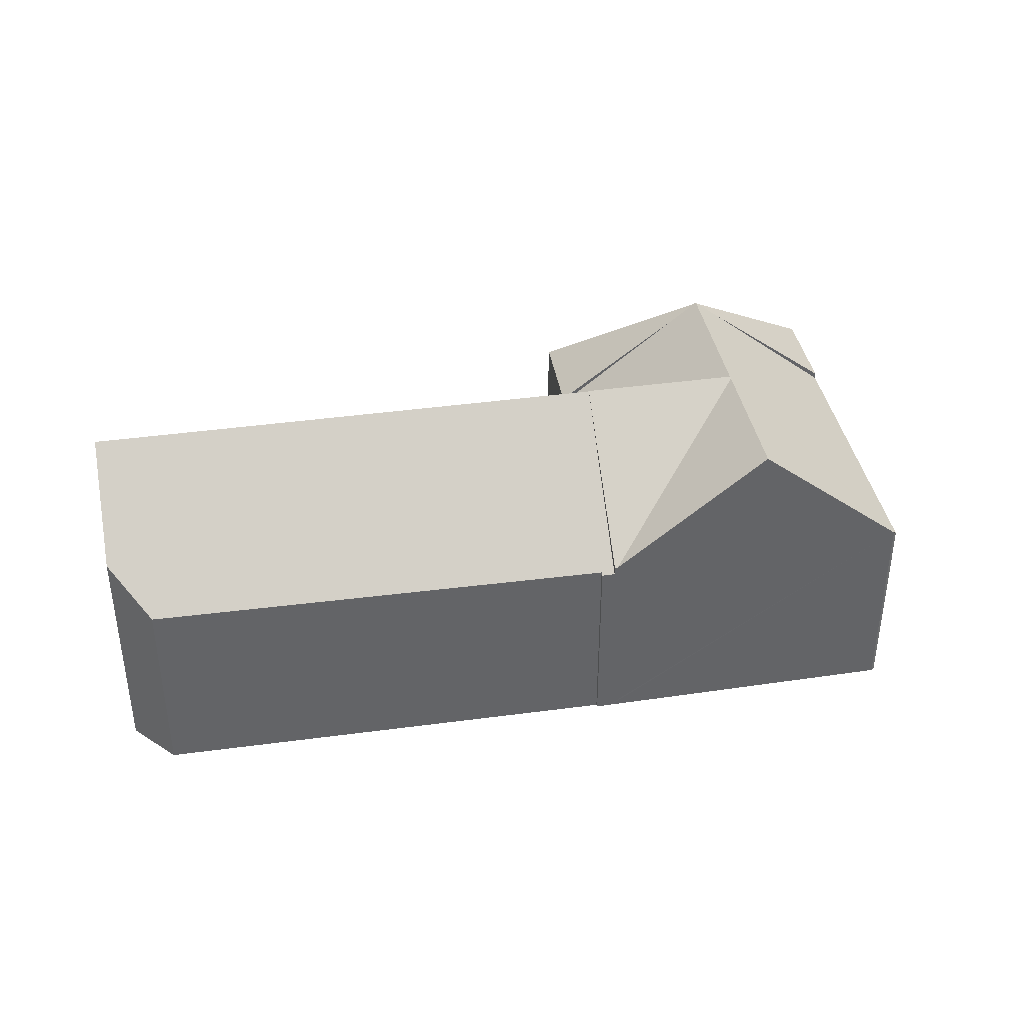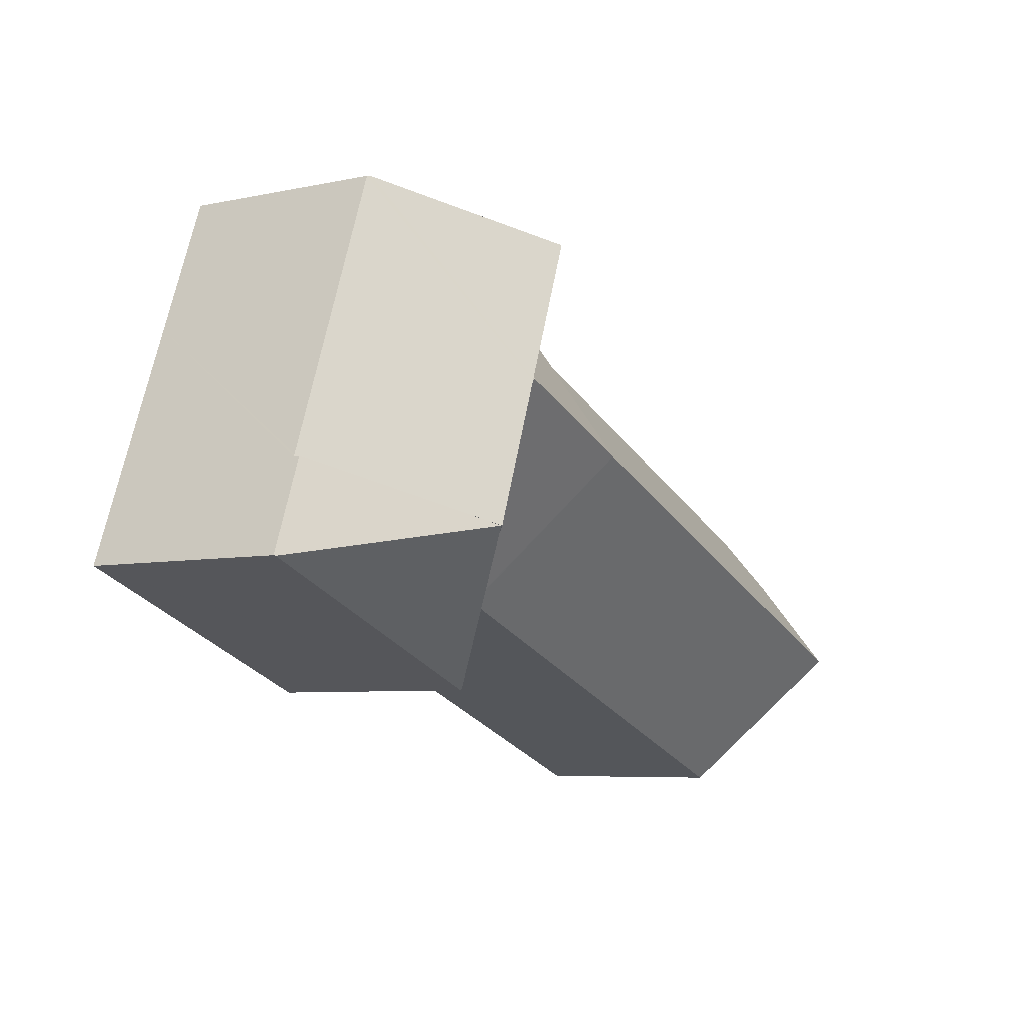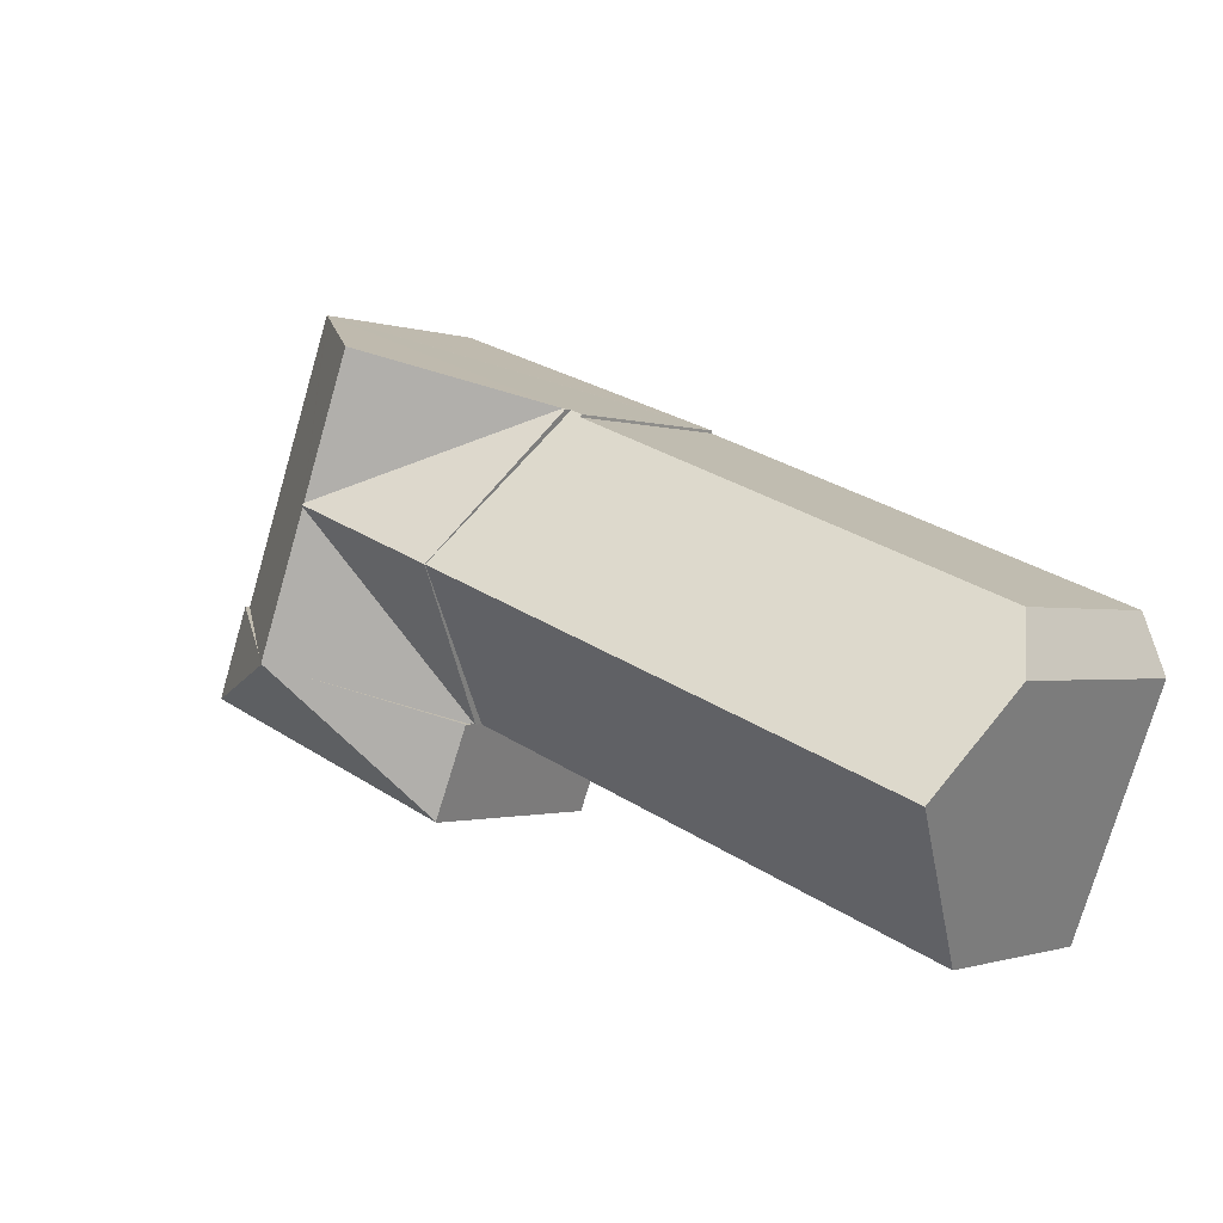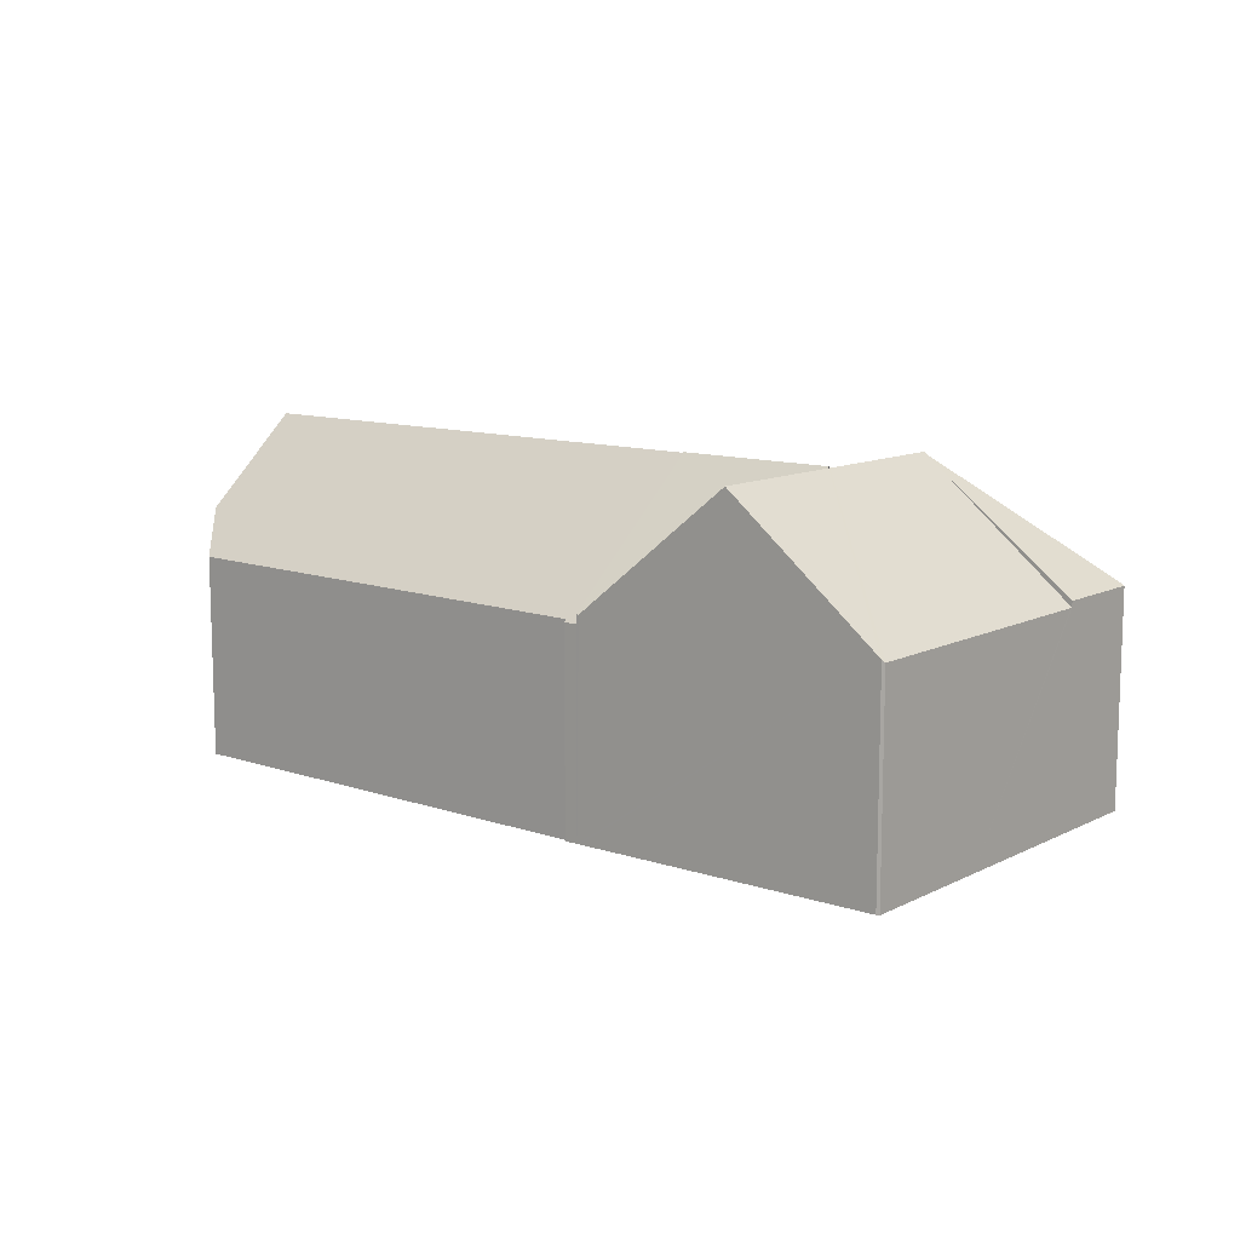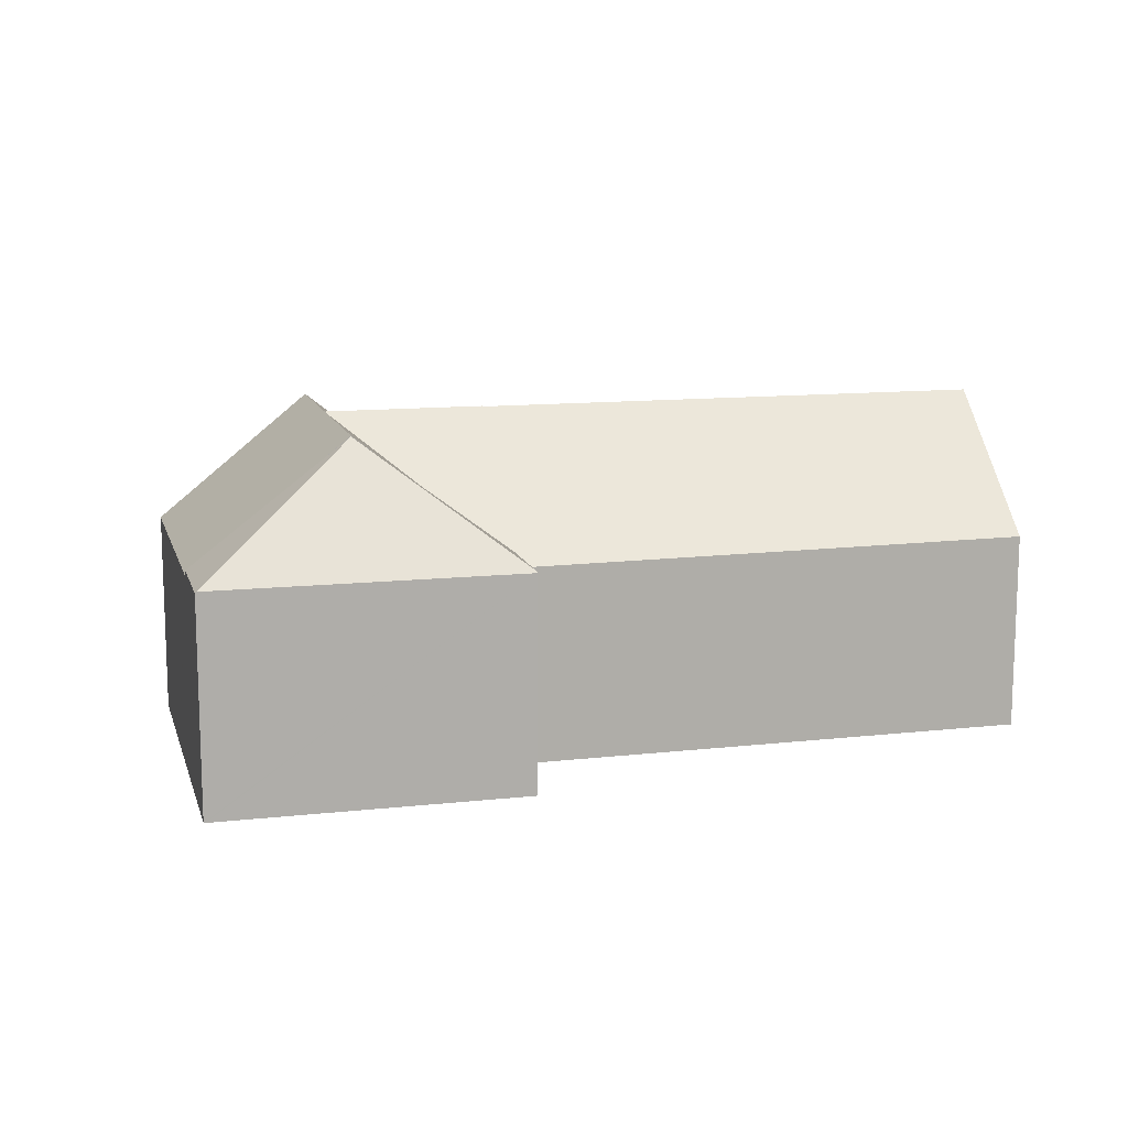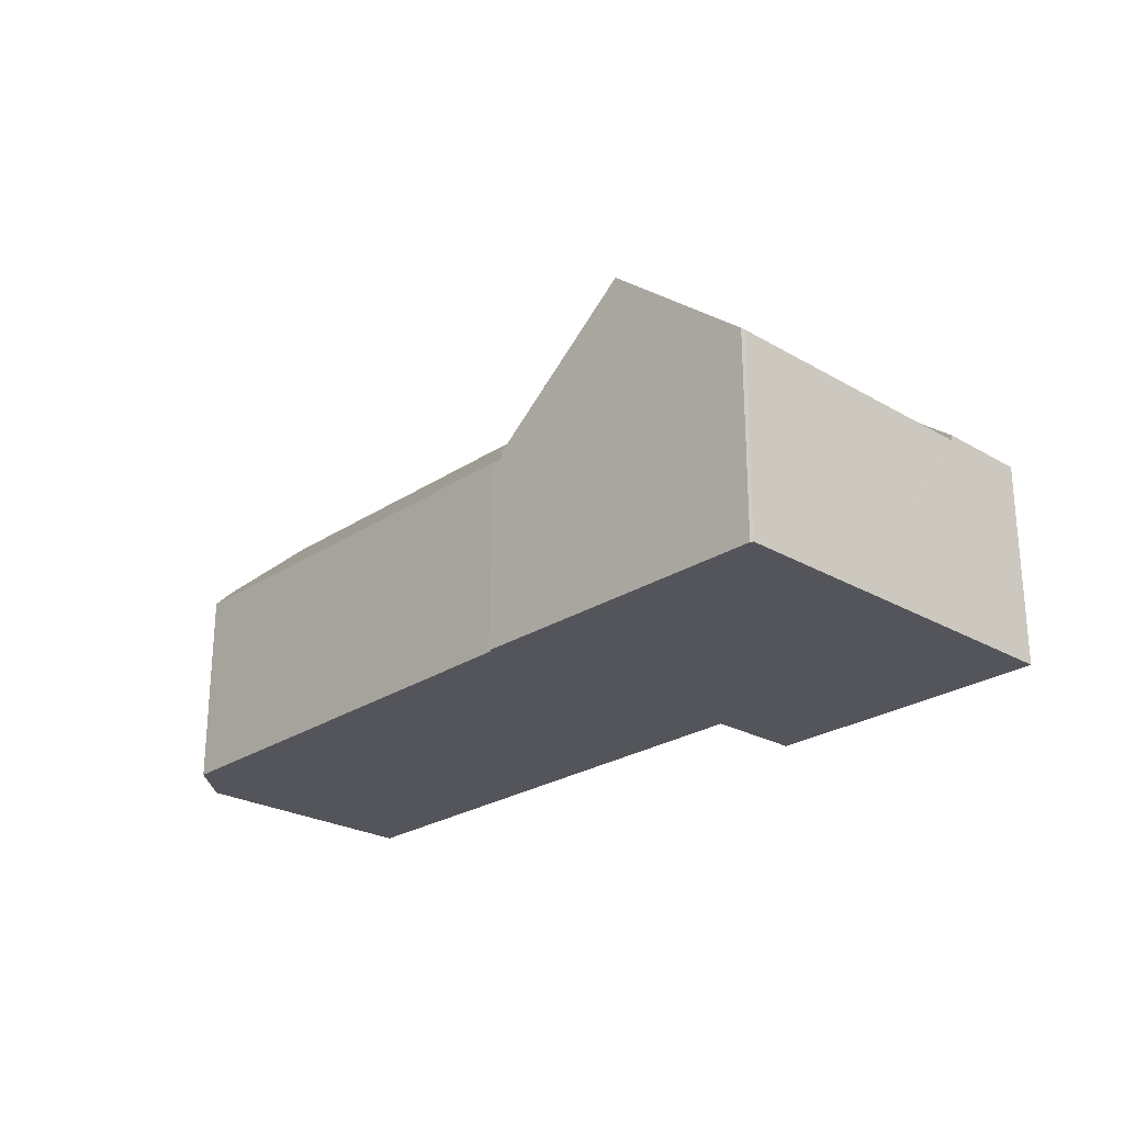
<metadata>
{"format":"obj","ext":"obj","renderer":"f3d","projection":"perspective","resolution":1024,"background":"white","views":[{"elev":39.3,"azim":-30.8,"up":"+Y"},{"elev":-6.2,"azim":122.4,"up":"+Z"},{"elev":-1.0,"azim":-142.1,"up":"+Z"},{"elev":11.1,"azim":18.9,"up":"+Y"},{"elev":12.2,"azim":144.5,"up":"+Y"},{"elev":-25.0,"azim":25.9,"up":"+Y"}]}
</metadata>
<code>
v  35.24 8.323 -1.088
v  28.62 12.9 0.429
v  35.6 8.323 -0.947
v  24.38 8.323 -5.271
v  24.37 8.376 -5.23
v  29.45 12.23 0.755
v  34.32 8.278 2.62
v  35.66 8.278 -0.926
v  27.79 12.23 0.122
v  22.98 8.33 -1.718
v  22.98 1.052e-16 -1.718
v  27.79 -7.47e-18 0.122
v  34.32 -1.604e-16 2.62
v  29.45 -4.623e-17 0.755
v  28.62 -2.627e-17 0.429
v  35.66 5.67e-17 -0.926
v  35.6 5.799e-17 -0.947
v  24.38 3.228e-16 -5.271
v  35.24 6.662e-17 -1.088
v  24.37 3.202e-16 -5.23
v  26.5 12.94 6.087
v  18.77 8.052 9.327
v  24.48 12.94 11.44
v  34.29 8.042 2.709
v  34.32 8.042 2.62
v  32.25 8.042 8.136
v  32.2 8.042 8.269
v  30.23 8.042 13.51
v  28.62 12.94 0.429
v  26.55 12.94 5.954
v  30.07 8.164 13.51
v  26.52 12.94 6.021
v  22.96 8.097 -1.659
v  22.86 8.016 -1.695
v  22.98 8.098 -1.718
v  20.72 13 3.804
v  22.8 8.016 -1.718
v  26.52 13 6.021
v  18.66 8.051 9.287
v  18.66 -5.687e-16 9.287
v  18.77 -5.711e-16 9.327
v  24.48 -7.006e-16 11.44
v  30.11 8.131 13.52
v  30.11 -8.279e-16 13.52
v  30.07 -8.271e-16 13.51
v  30.23 -8.274e-16 13.51
v  32.2 -5.063e-16 8.269
v  32.25 -4.982e-16 8.136
v  34.29 -1.659e-16 2.709
v  22.96 1.016e-16 -1.659
v  22.8 1.052e-16 -1.718
v  22.86 1.038e-16 -1.695
v  20.72 -2.329e-16 3.804
v  3.478 7.802 -8.96
v  20.72 12.98 3.804
v  22.8 7.678 -1.718
v  1.393 12.98 -3.588
v  18.66 7.715 9.287
v  18.19 7.803 9.002
v  18.16 7.71 9.104
v  0 9.521 5.83e-16
v  0.85 7.928 2.222
v  3.478 5.486e-16 -8.96
v  0 0 0
v  1.393 2.197e-16 -3.588
v  0.85 -1.361e-16 2.222
v  18.19 -5.512e-16 9.002
v  18.16 -5.575e-16 9.104
g defaultobject
f 1 2 3
f 2 1 4
f 2 4 5
f 6 3 2
f 3 6 7
f 3 7 8
f 9 5 10
f 5 9 2
f 9 6 2
f 6 9 10
f 6 10 11
f 6 11 7
f 7 11 12
f 7 12 13
f 13 12 14
f 14 12 15
f 13 8 7
f 8 13 16
f 8 1 3
f 1 8 4
f 4 8 16
f 4 16 17
f 4 17 18
f 18 17 19
f 4 10 5
f 10 4 18
f 10 18 11
f 11 18 20
f 20 12 11
f 12 20 18
f 12 18 19
f 12 19 15
f 15 19 14
f 14 19 13
f 13 19 17
f 13 17 16
f 21 22 23
f 6 24 25
f 24 6 26
f 26 6 27
f 27 6 28
f 28 6 29
f 28 29 30
f 28 30 31
f 31 30 32
f 31 32 23
f 23 32 21
f 9 30 29
f 30 9 33
f 30 33 34
f 33 9 35
f 36 34 37
f 34 36 30
f 30 36 38
f 22 36 39
f 36 22 21
f 36 21 38
f 40 22 39
f 22 31 23
f 31 22 40
f 31 40 41
f 31 41 42
f 31 42 43
f 43 42 44
f 44 42 45
f 44 28 43
f 28 44 46
f 46 27 28
f 27 46 26
f 26 46 24
f 24 46 47
f 24 47 25
f 25 47 13
f 13 47 48
f 13 48 49
f 6 9 29
f 9 6 25
f 9 25 13
f 9 13 35
f 35 13 14
f 35 14 12
f 35 12 11
f 12 14 15
f 50 34 33
f 34 50 37
f 37 50 51
f 51 50 52
f 11 33 35
f 33 11 50
f 37 39 36
f 39 37 40
f 40 37 53
f 53 37 51
f 12 50 11
f 50 53 51
f 53 50 12
f 53 12 15
f 53 15 14
f 53 14 13
f 53 13 49
f 53 49 48
f 53 48 40
f 40 48 47
f 40 47 46
f 40 46 41
f 41 46 42
f 42 46 45
f 45 46 44
f 54 55 56
f 55 54 57
f 58 59 60
f 59 58 55
f 59 55 61
f 61 55 57
f 61 62 59
f 58 56 55
f 56 58 40
f 56 40 53
f 56 53 51
f 56 63 54
f 63 56 51
f 54 61 57
f 61 54 63
f 61 63 64
f 64 63 65
f 64 62 61
f 62 64 66
f 67 60 59
f 60 67 68
f 66 59 62
f 59 66 67
f 60 40 58
f 40 60 68
f 53 63 51
f 63 53 65
f 65 53 40
f 65 40 67
f 65 67 64
f 67 40 68
f 66 64 67

</code>
